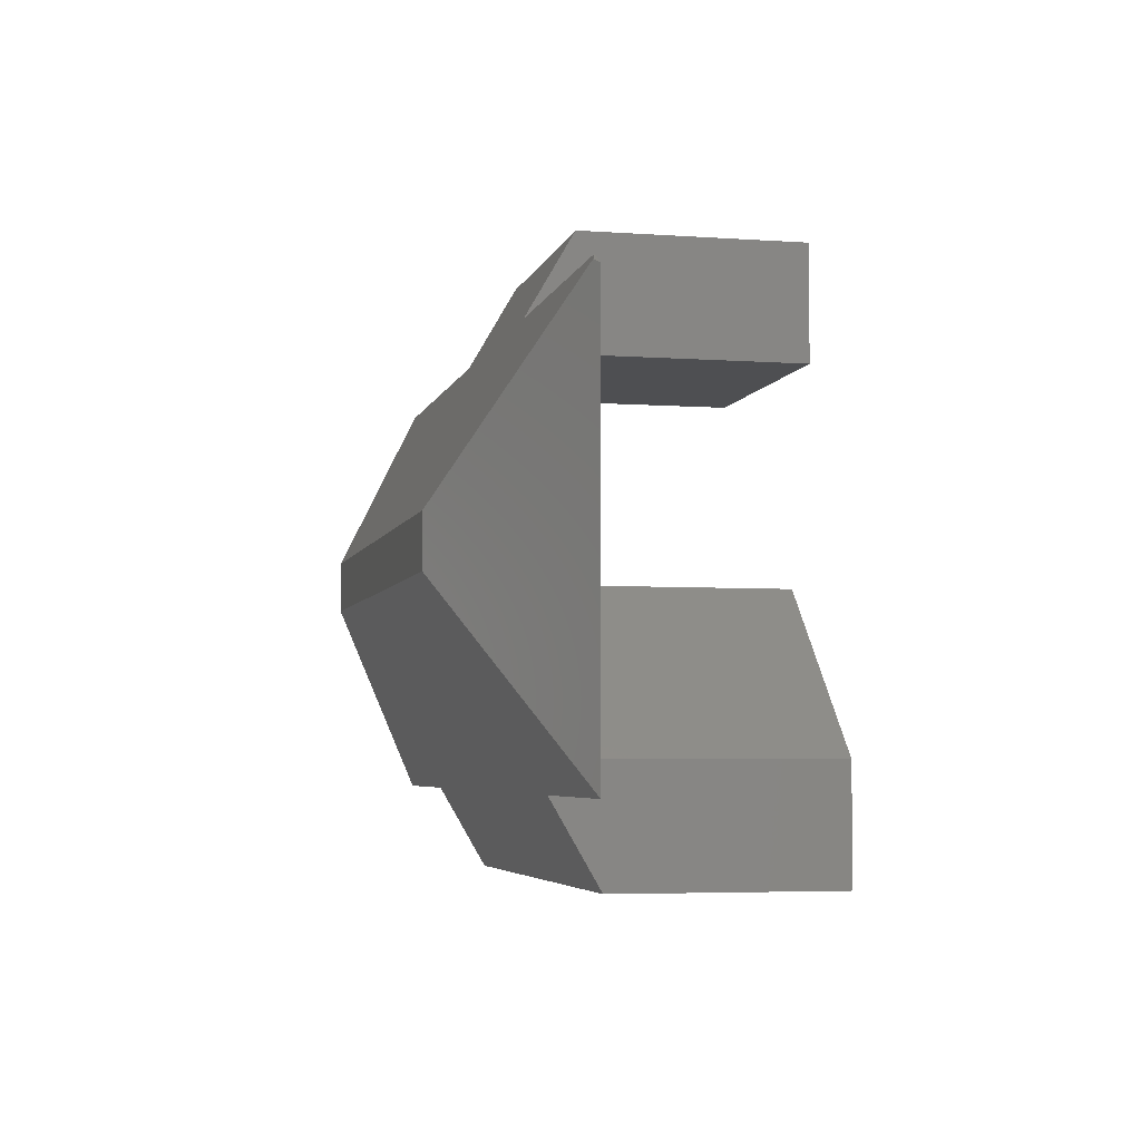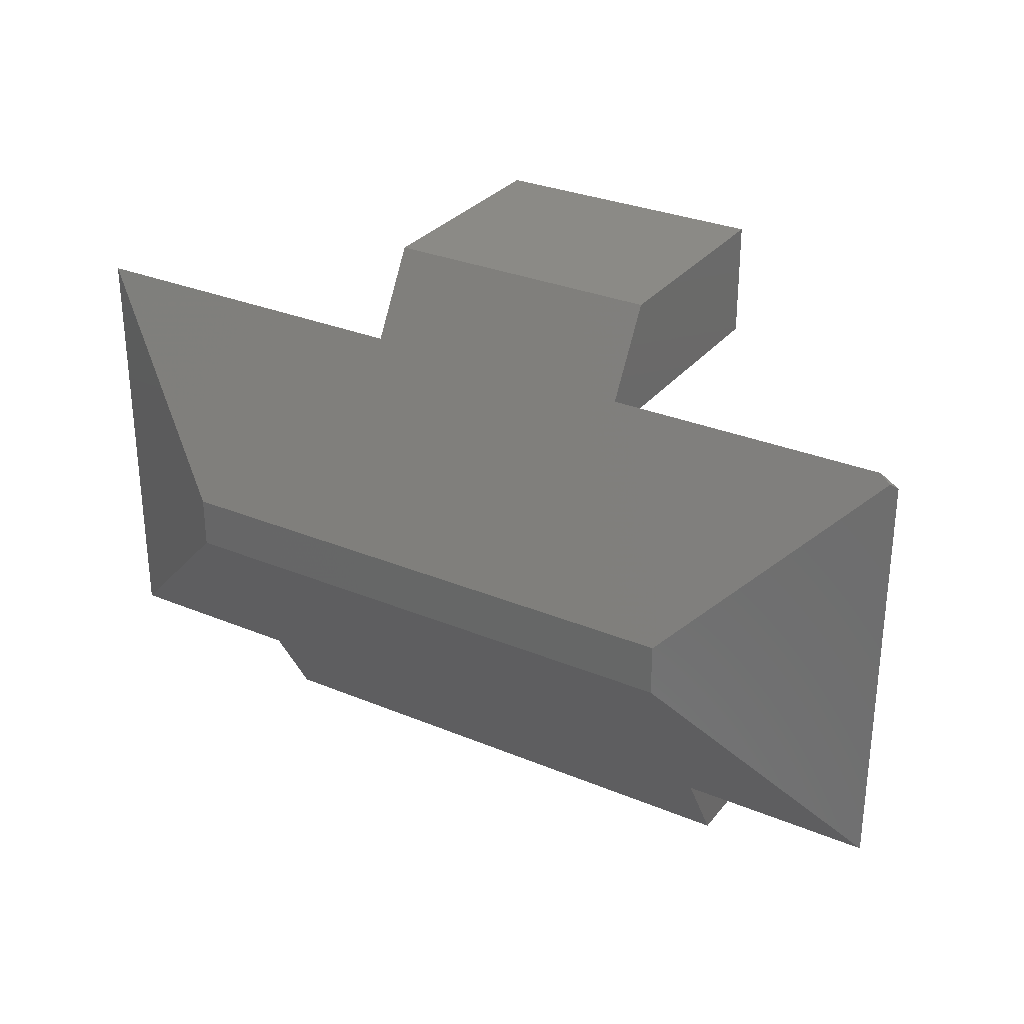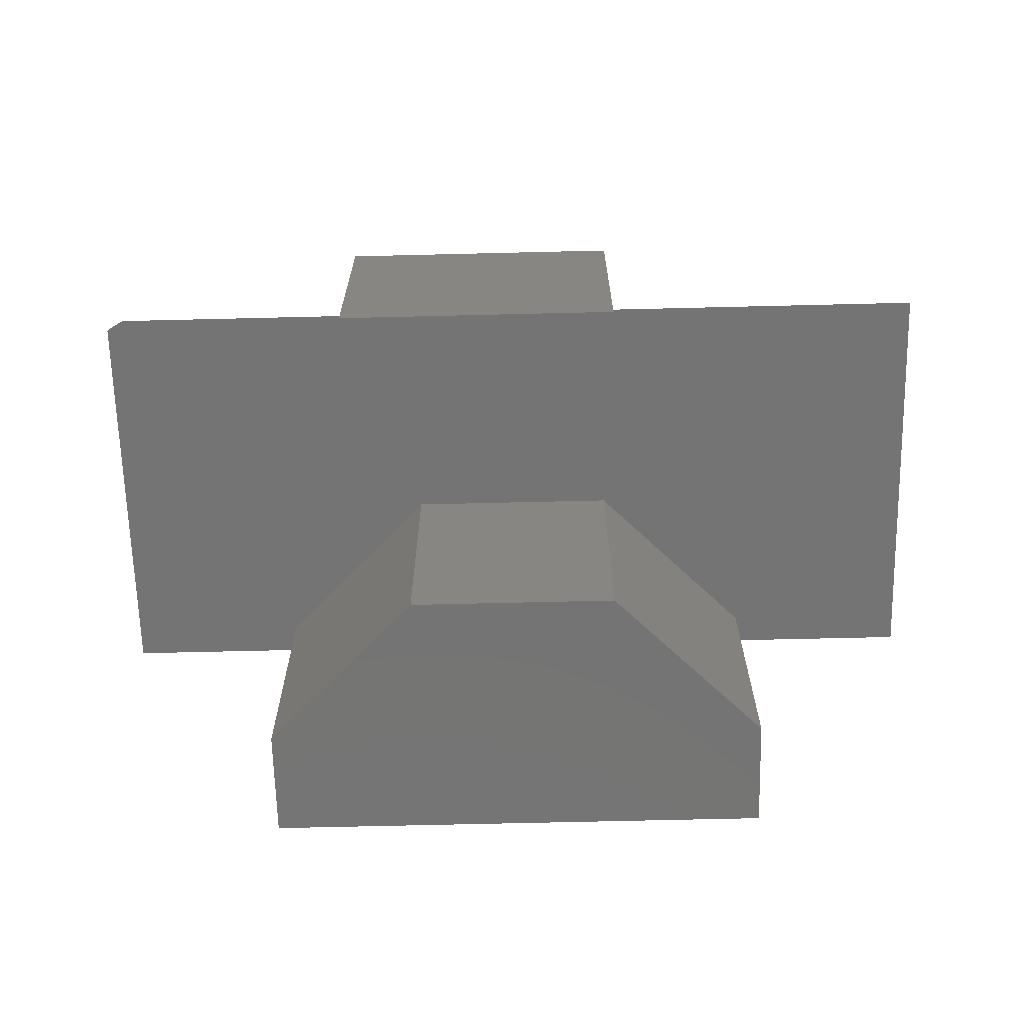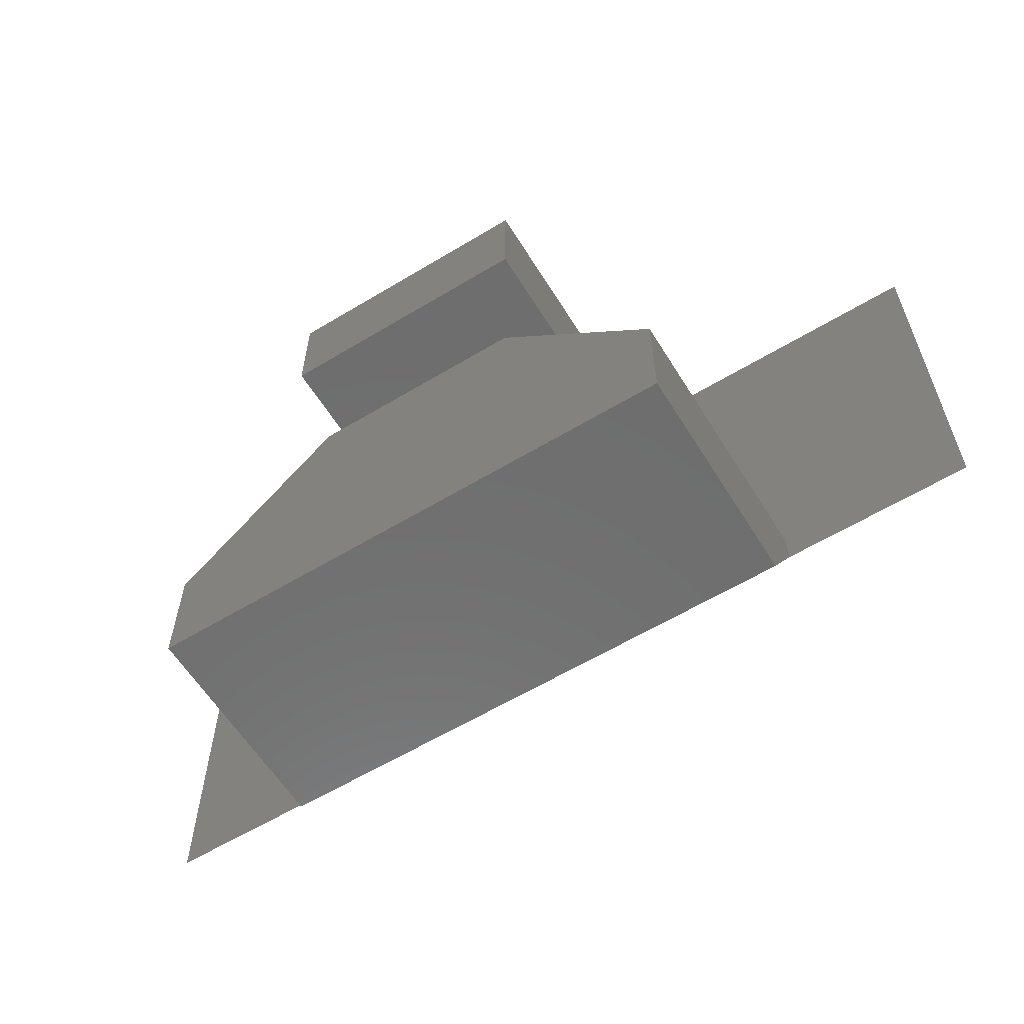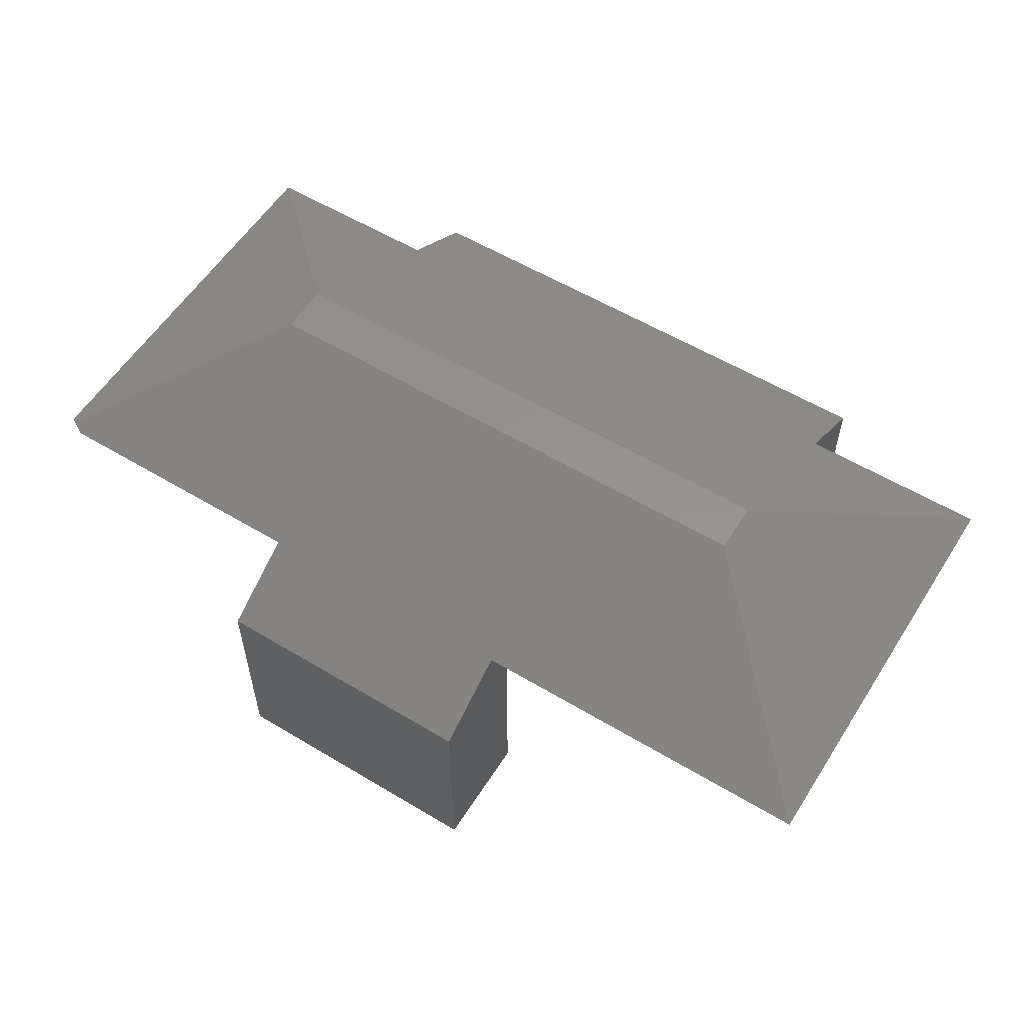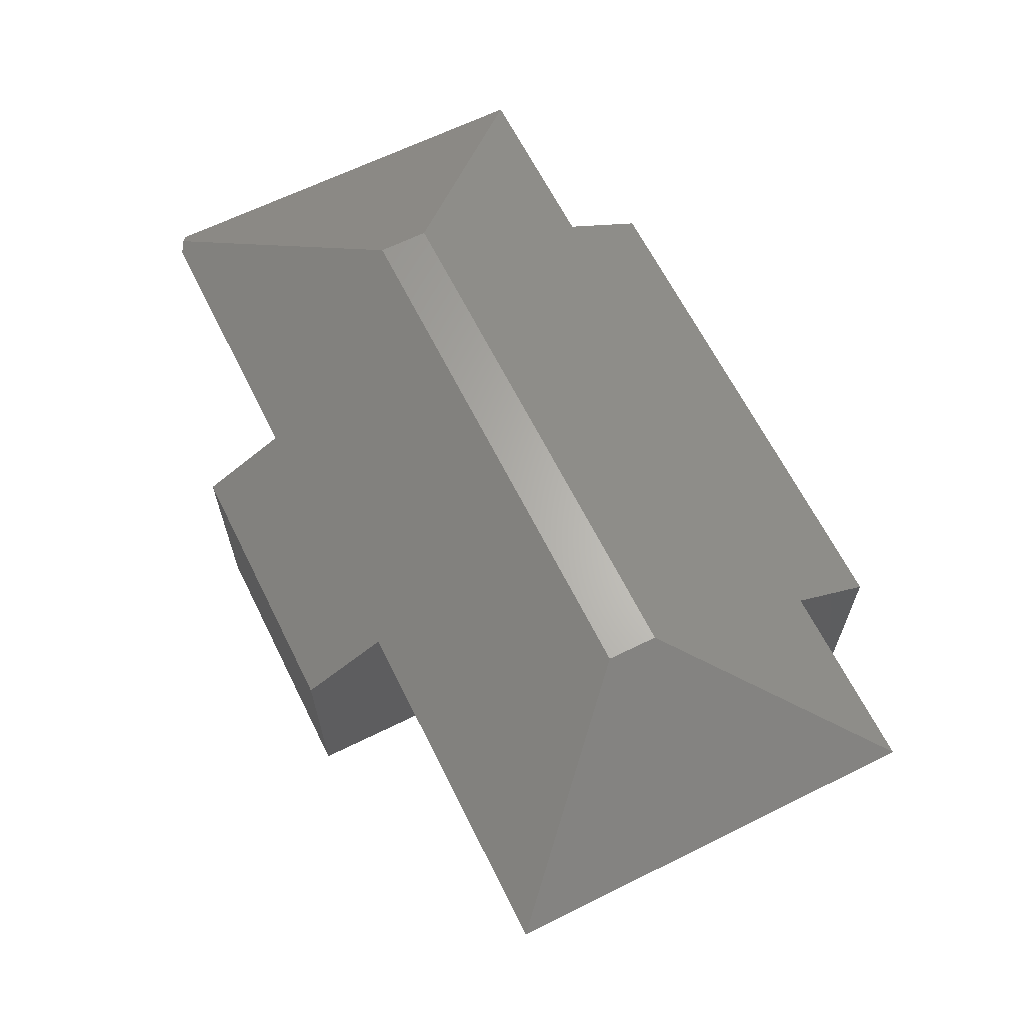
<metadata>
{"format":"stl","ext":"stl","renderer":"f3d","projection":"perspective","resolution":1024,"background":"white","views":[{"elev":-4.7,"azim":-102.9,"up":"+Z"},{"elev":30.1,"azim":-148.8,"up":"+Z"},{"elev":-66.6,"azim":1.4,"up":"+Y"},{"elev":-60.1,"azim":31.7,"up":"+Z"},{"elev":56.7,"azim":32.1,"up":"+Y"},{"elev":64.4,"azim":63.5,"up":"+Y"}]}
</metadata>
<code>
# stl→obj: 34 verts, 64 faces
v -0.3947 -0.4922 -0.625
v -0.3947 -0.4922 -0.477
v -0.3947 -0.2031 -0.625
v -0.3947 -0.1406 -0.477
v -0.3947 -0.1406 -0.5168
v 0.301 -0.4922 -0.477
v 0.301 -0.4922 -0.625
v 0.301 -0.1406 -0.477
v 0.301 -0.2031 -0.625
v 0.301 -0.1406 -0.5168
v 0.09375 -0.4922 0.1447
v 0.09375 -0.4922 -0.003289
v 0.09375 -0.2031 0.1447
v 0.09375 -0.1406 -0.003289
v 0.09375 -0.1406 0.03656
v -0.2615 -0.4922 -0.003289
v -0.2615 -0.4922 0.1447
v -0.2615 -0.1406 -0.003289
v -0.2615 -0.2031 0.1447
v -0.2615 -0.1406 0.03656
v 0.5481 -0.1406 0.03656
v 0.09375 -0.1406 -0.2697
v 0.5481 -0.1406 -0.5168
v -0.1875 -0.1406 -0.2697
v -0.6178 -0.1406 0.03656
v -0.6418 -0.1406 0.02214
v -0.6418 -0.1406 -0.5168
v -0.3984 7.806e-17 -0.2734
v 0.3047 1.561e-16 -0.2734
v 0.3047 1.635e-16 -0.2068
v 0.09375 -0.4922 -0.2697
v -0.1875 -0.4922 -0.2697
v -0.3984 8.546e-17 -0.2068
v -0.6328 -0.1354 0.02755
f 1 2 3
f 3 2 4
f 3 4 5
f 6 7 8
f 8 7 9
f 8 9 10
f 11 12 13
f 13 12 14
f 13 14 15
f 16 17 18
f 18 17 19
f 18 19 20
f 21 15 14
f 21 14 22
f 21 22 8
f 21 8 10
f 21 10 23
f 22 14 24
f 24 14 18
f 20 25 18
f 18 25 26
f 18 26 24
f 24 26 4
f 27 5 26
f 26 5 4
f 1 3 7
f 7 3 9
f 28 5 27
f 29 23 28
f 28 23 10
f 28 10 5
f 5 10 9
f 5 9 3
f 23 29 21
f 21 29 30
f 16 12 17
f 17 12 11
f 31 32 6
f 6 32 2
f 6 2 7
f 7 2 1
f 11 13 17
f 17 13 19
f 28 27 33
f 33 27 26
f 33 26 34
f 13 15 19
f 33 34 25
f 33 25 20
f 33 20 30
f 20 19 30
f 30 19 15
f 30 15 21
f 25 34 26
f 14 12 18
f 18 12 16
f 31 6 22
f 22 6 8
f 32 31 24
f 24 31 22
f 2 32 4
f 4 32 24
f 28 33 29
f 29 33 30

</code>
